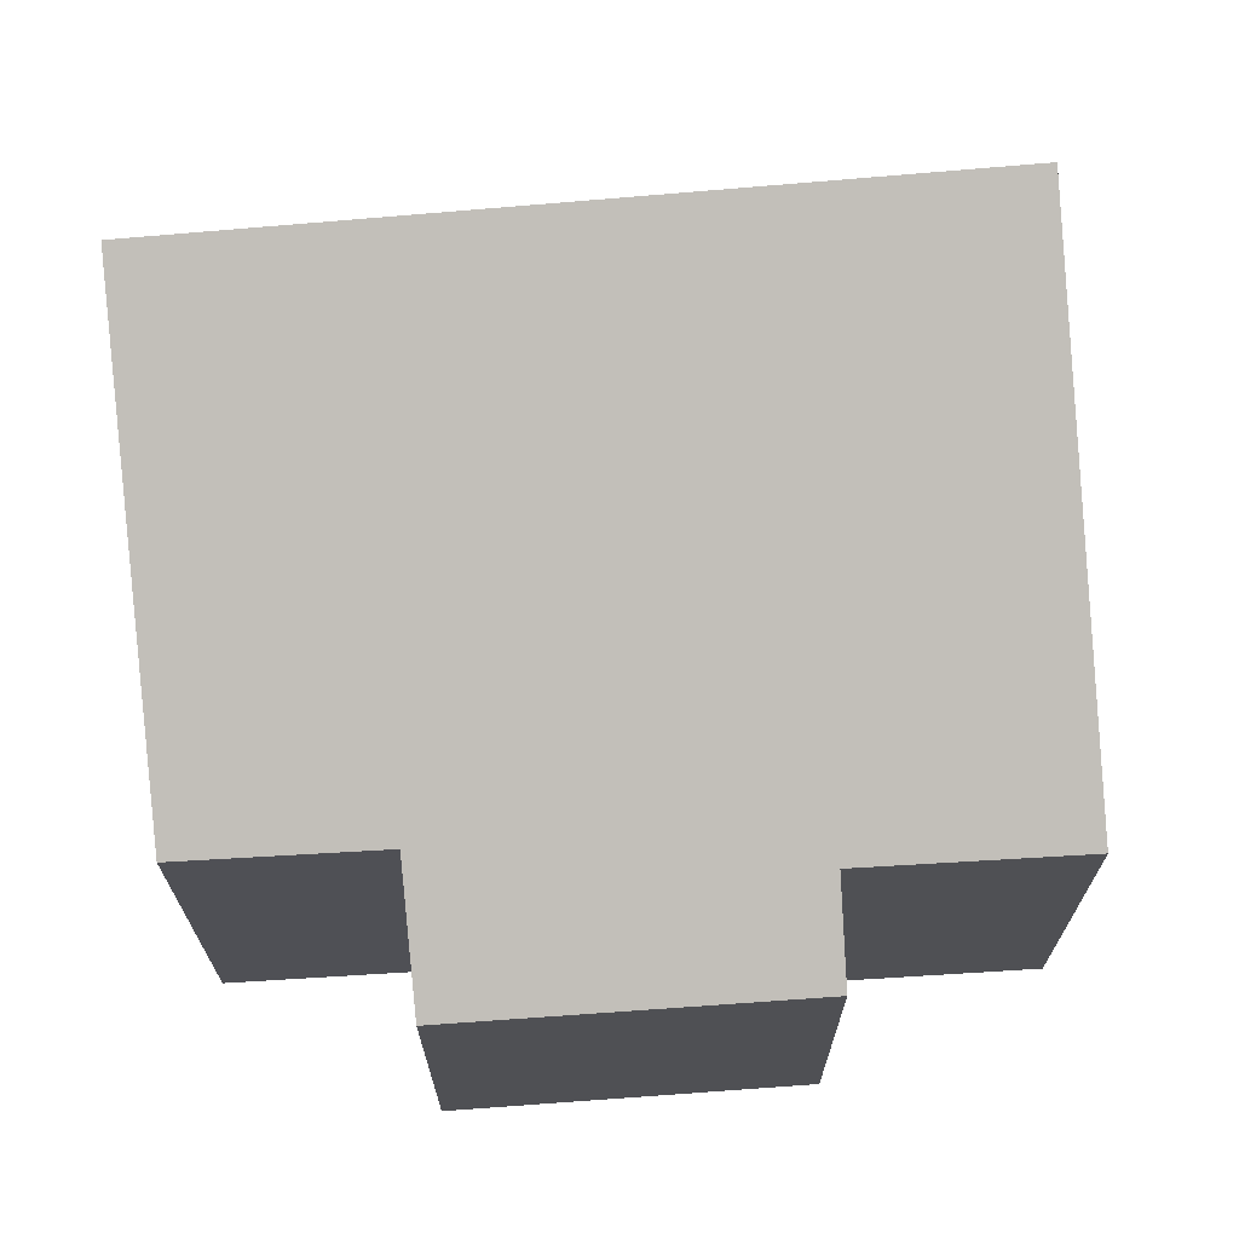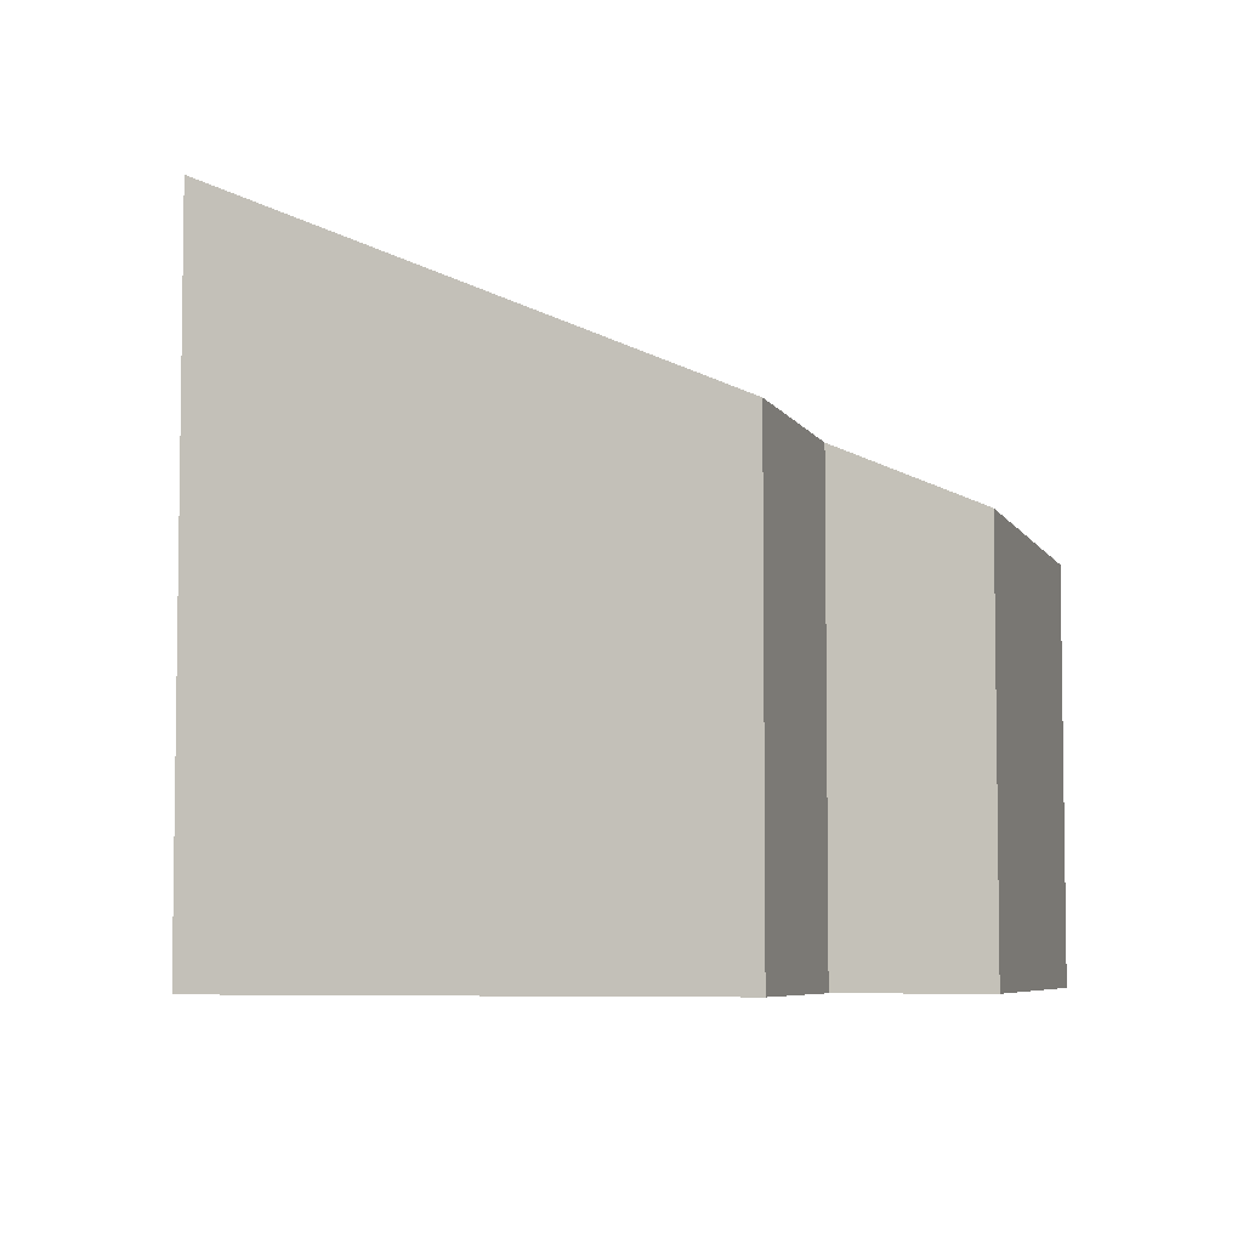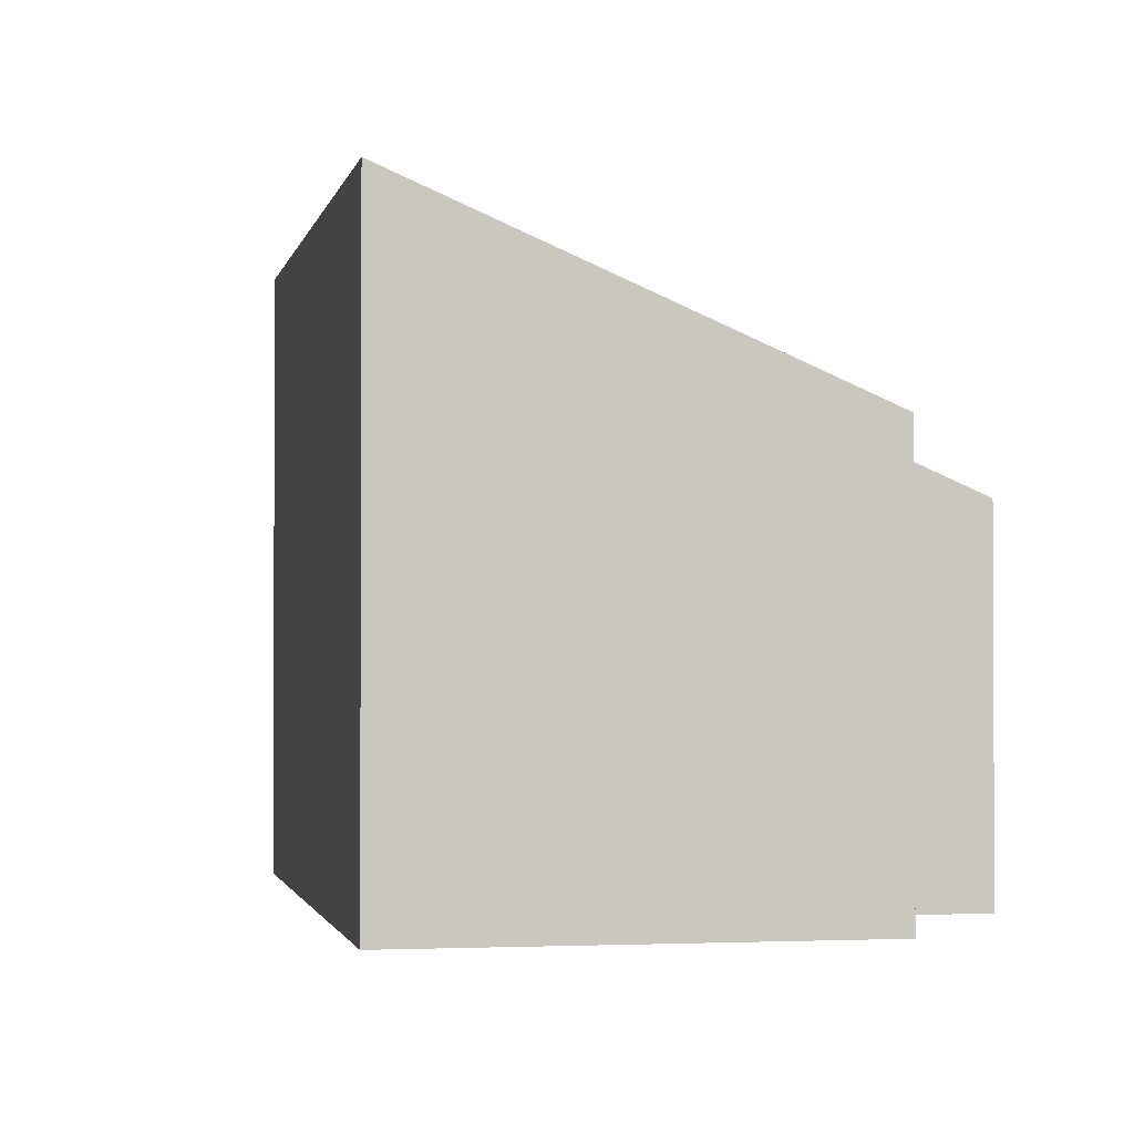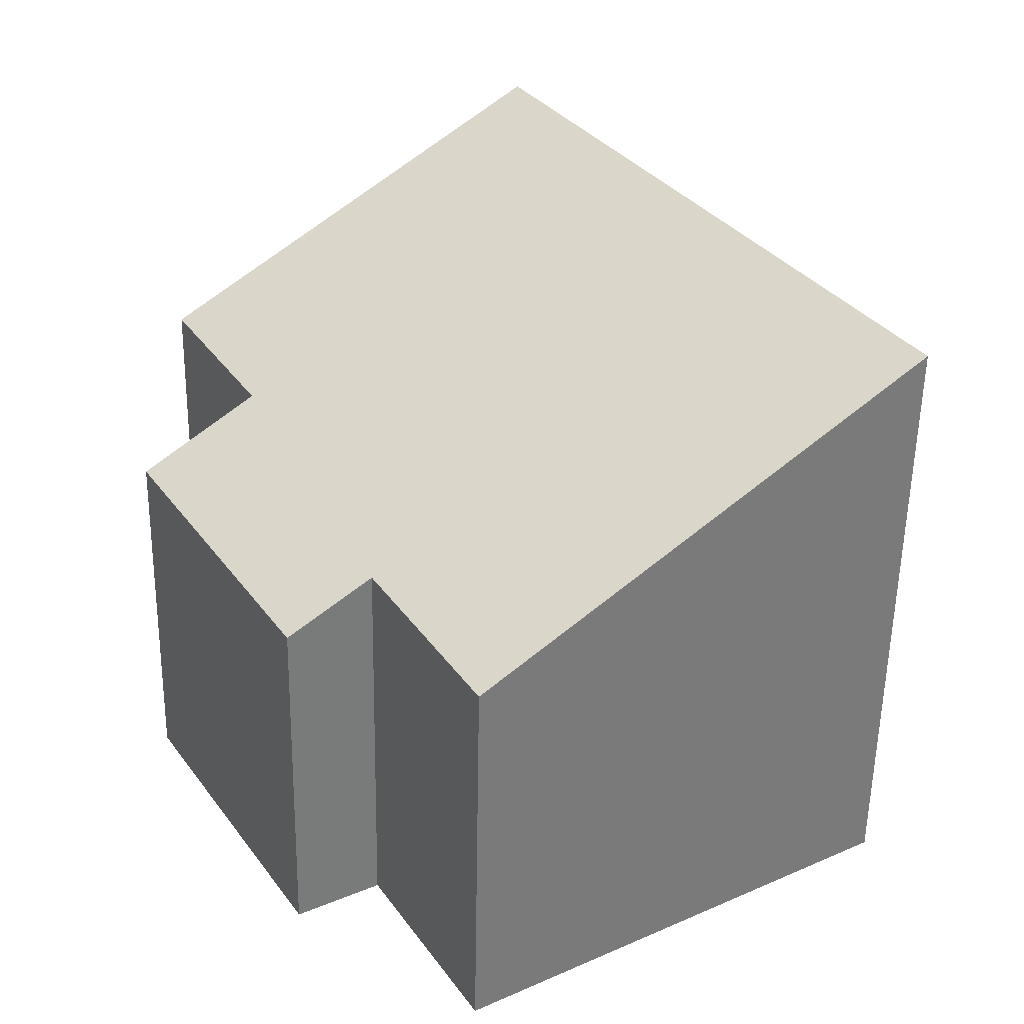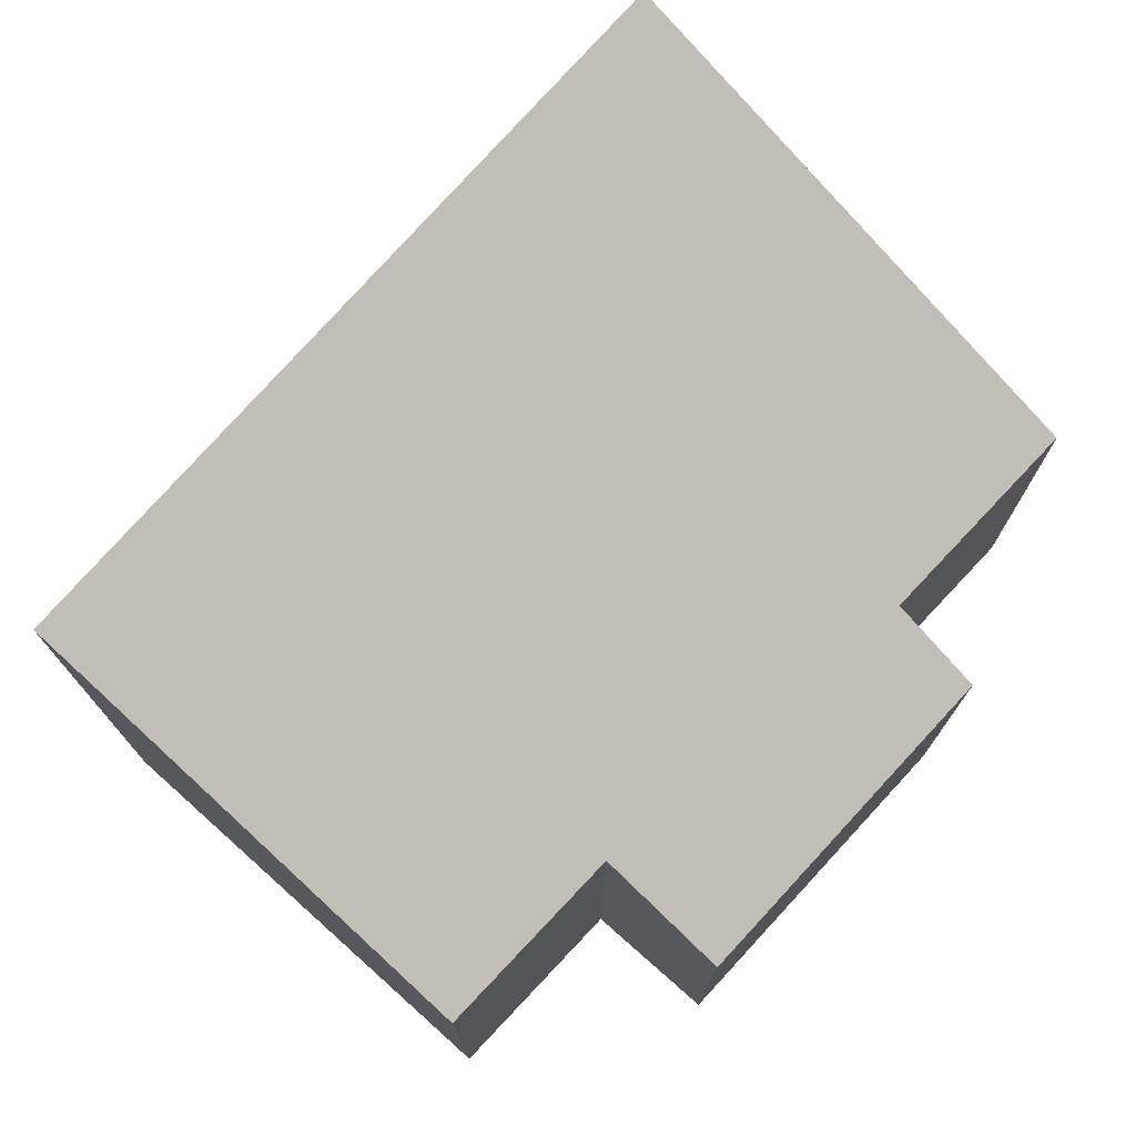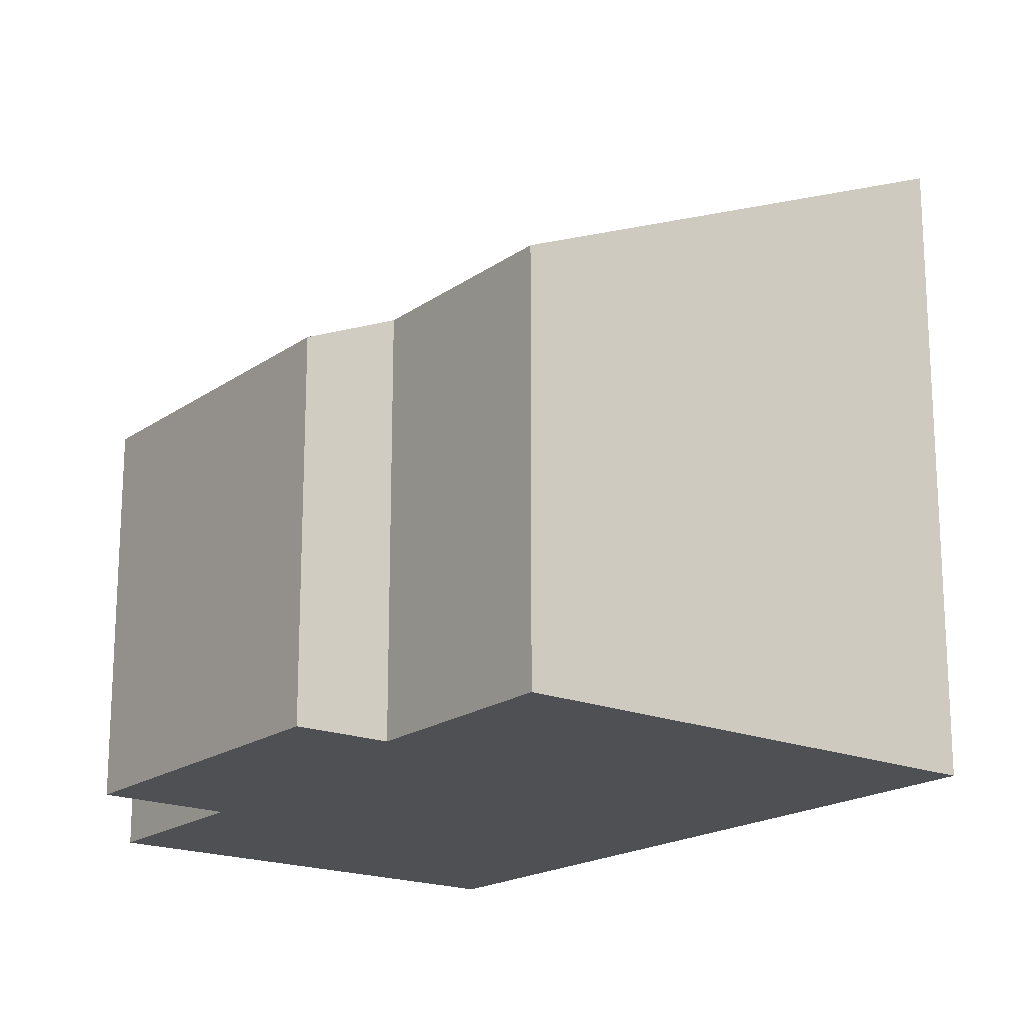
<metadata>
{"format":"obj","ext":"obj","renderer":"f3d","projection":"perspective","resolution":1024,"background":"white","views":[{"elev":70.4,"azim":116.6,"up":"+Y"},{"elev":-6.0,"azim":47.2,"up":"+Y"},{"elev":-1.6,"azim":20.7,"up":"+Y"},{"elev":-56.7,"azim":179.0,"up":"+Z"},{"elev":76.1,"azim":73.4,"up":"+Y"},{"elev":-18.7,"azim":173.9,"up":"+Y"}]}
</metadata>
<code>
v  7.74 4.563 -1.601
v  8.557 5.299 2.968
v  9.942 4.597 2.102
v  4.957 7.754 7.995
v  9.762 5.33 5.048
v  0 7.754 4.748e-16
v  6.724 5.069 -1.006
v  5.373 5.036 -3.331
v  9.942 -1.287e-16 2.102
v  7.74 9.803e-17 -1.601
v  6.724 6.16e-17 -1.006
v  5.373 2.04e-16 -3.331
v  9.762 -3.091e-16 5.048
v  8.557 -1.817e-16 2.968
v  0 0 0
v  4.957 -4.896e-16 7.995
g defaultobject
f 1 2 3
f 2 4 5
f 4 2 6
f 6 2 7
f 7 2 1
f 6 7 8
f 9 1 3
f 1 9 10
f 11 8 7
f 8 11 12
f 13 2 5
f 2 13 14
f 1 11 7
f 11 1 10
f 8 15 6
f 15 8 12
f 15 4 6
f 4 15 16
f 16 5 4
f 5 16 13
f 14 3 2
f 3 14 9
f 9 11 10
f 11 15 12
f 15 11 16
f 16 11 14
f 14 11 9
f 16 14 13

</code>
